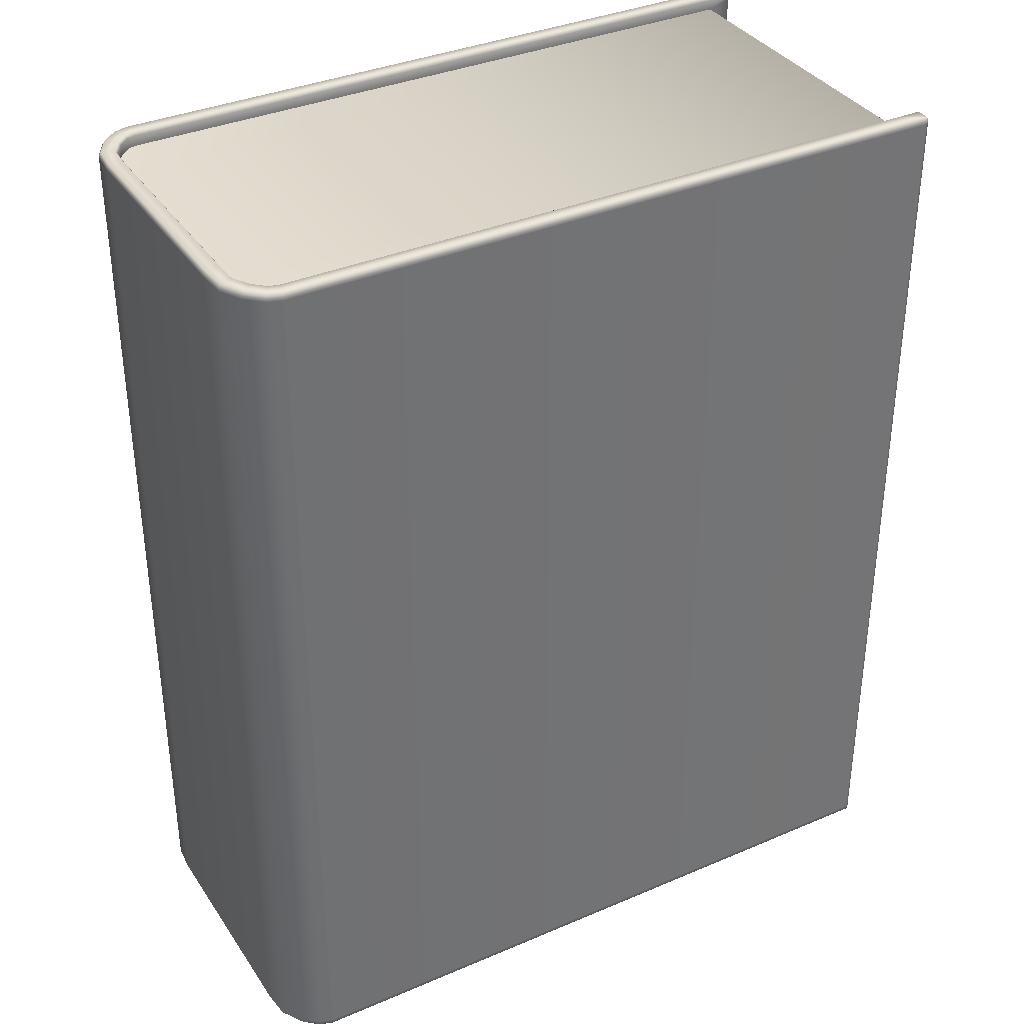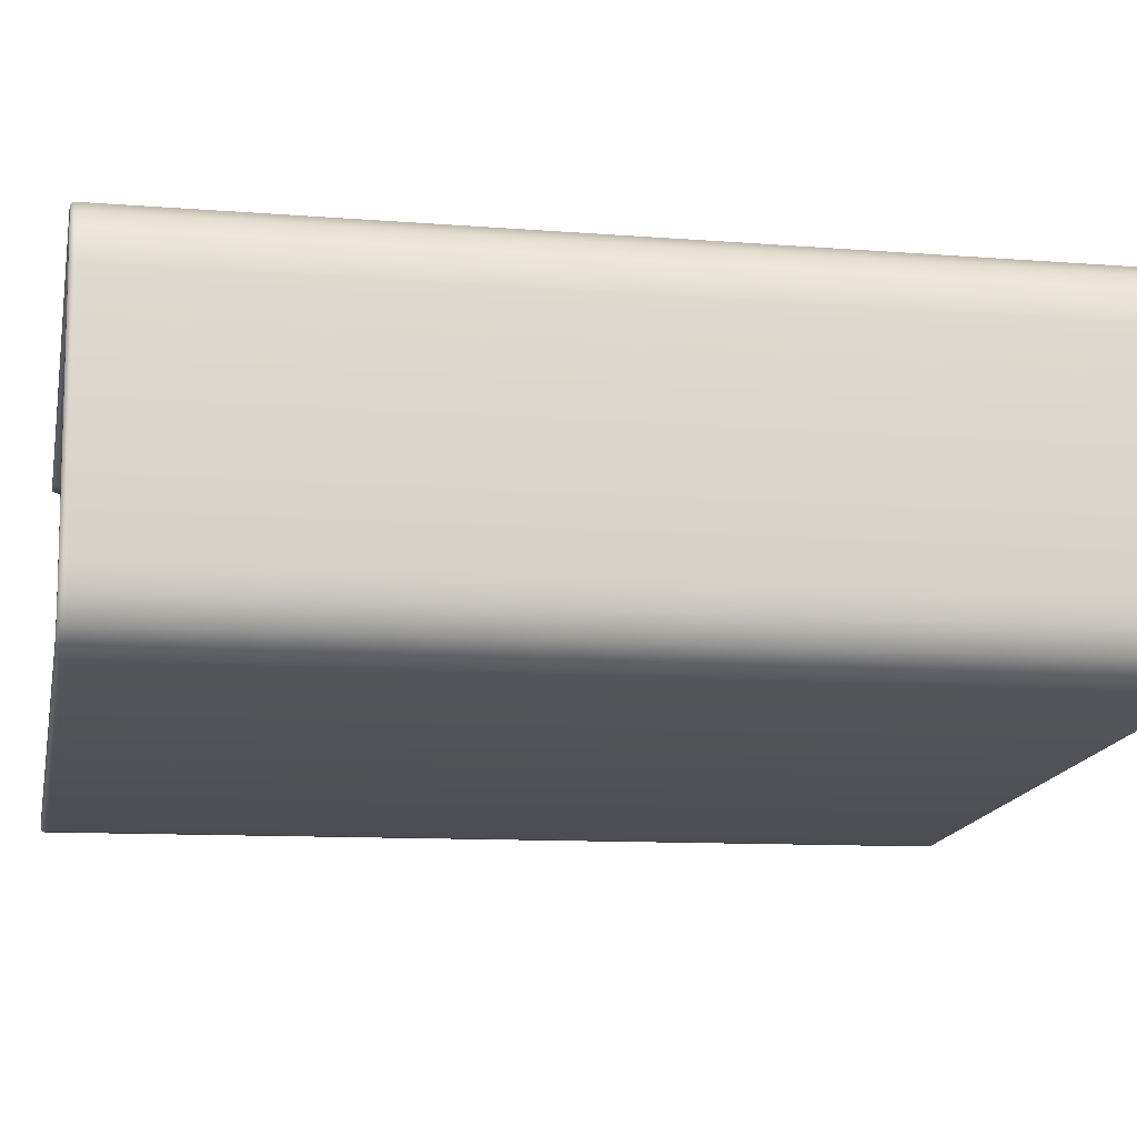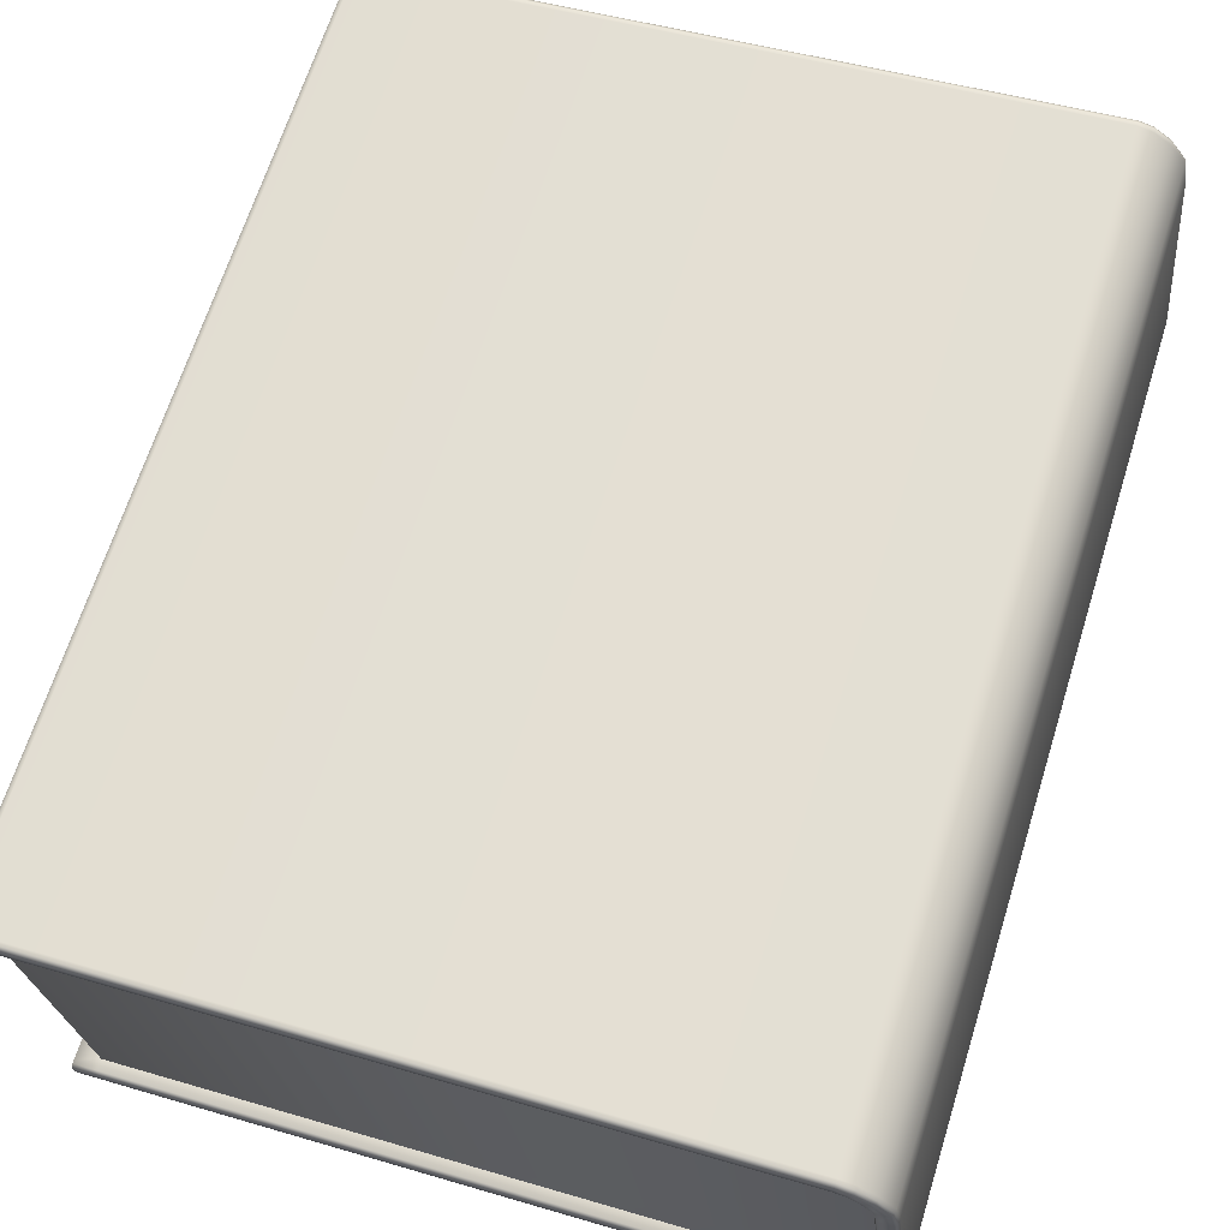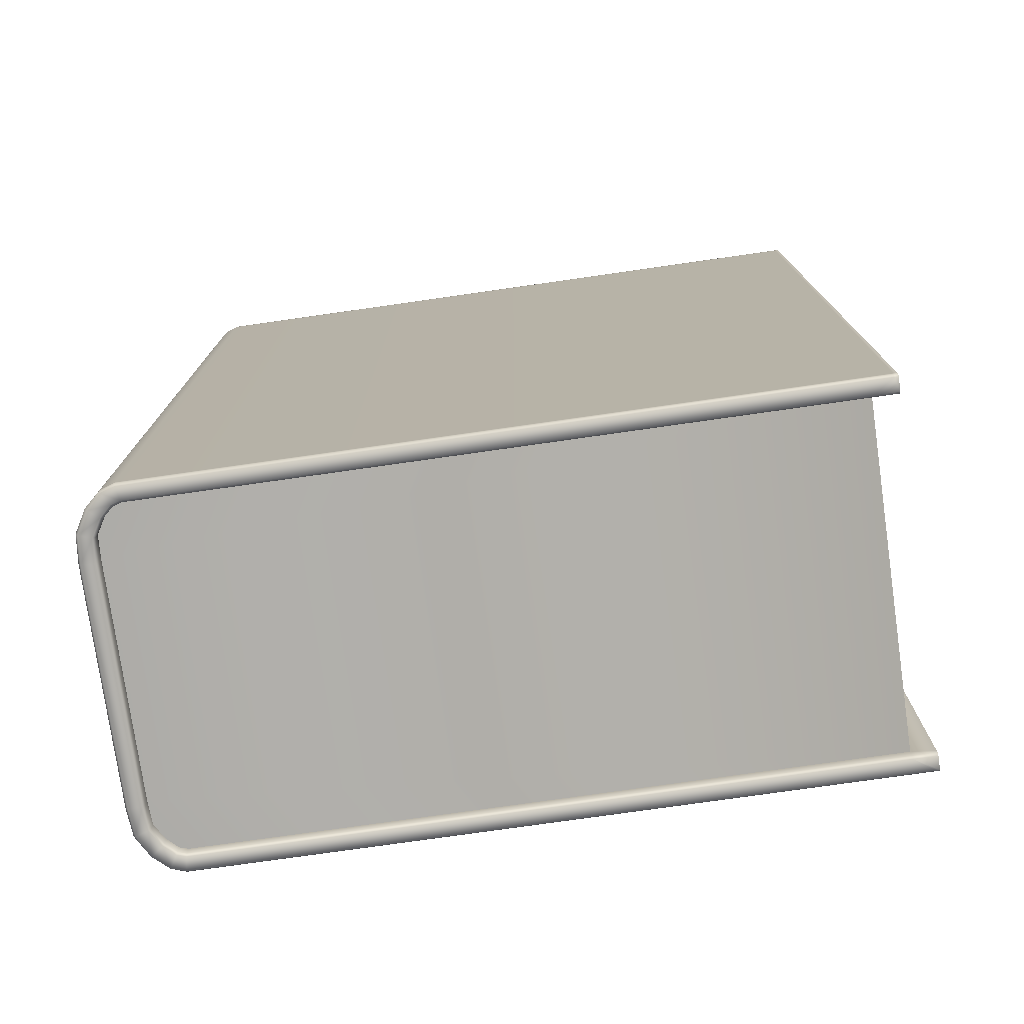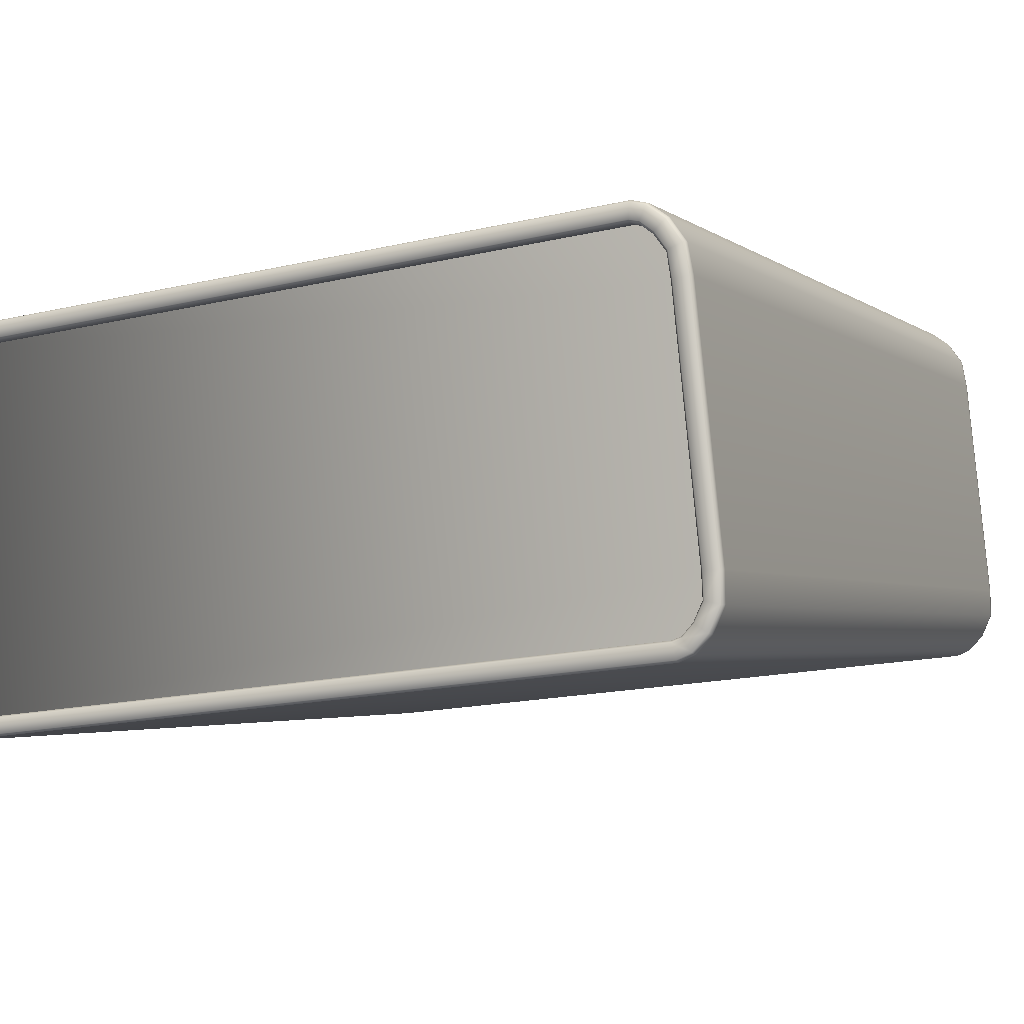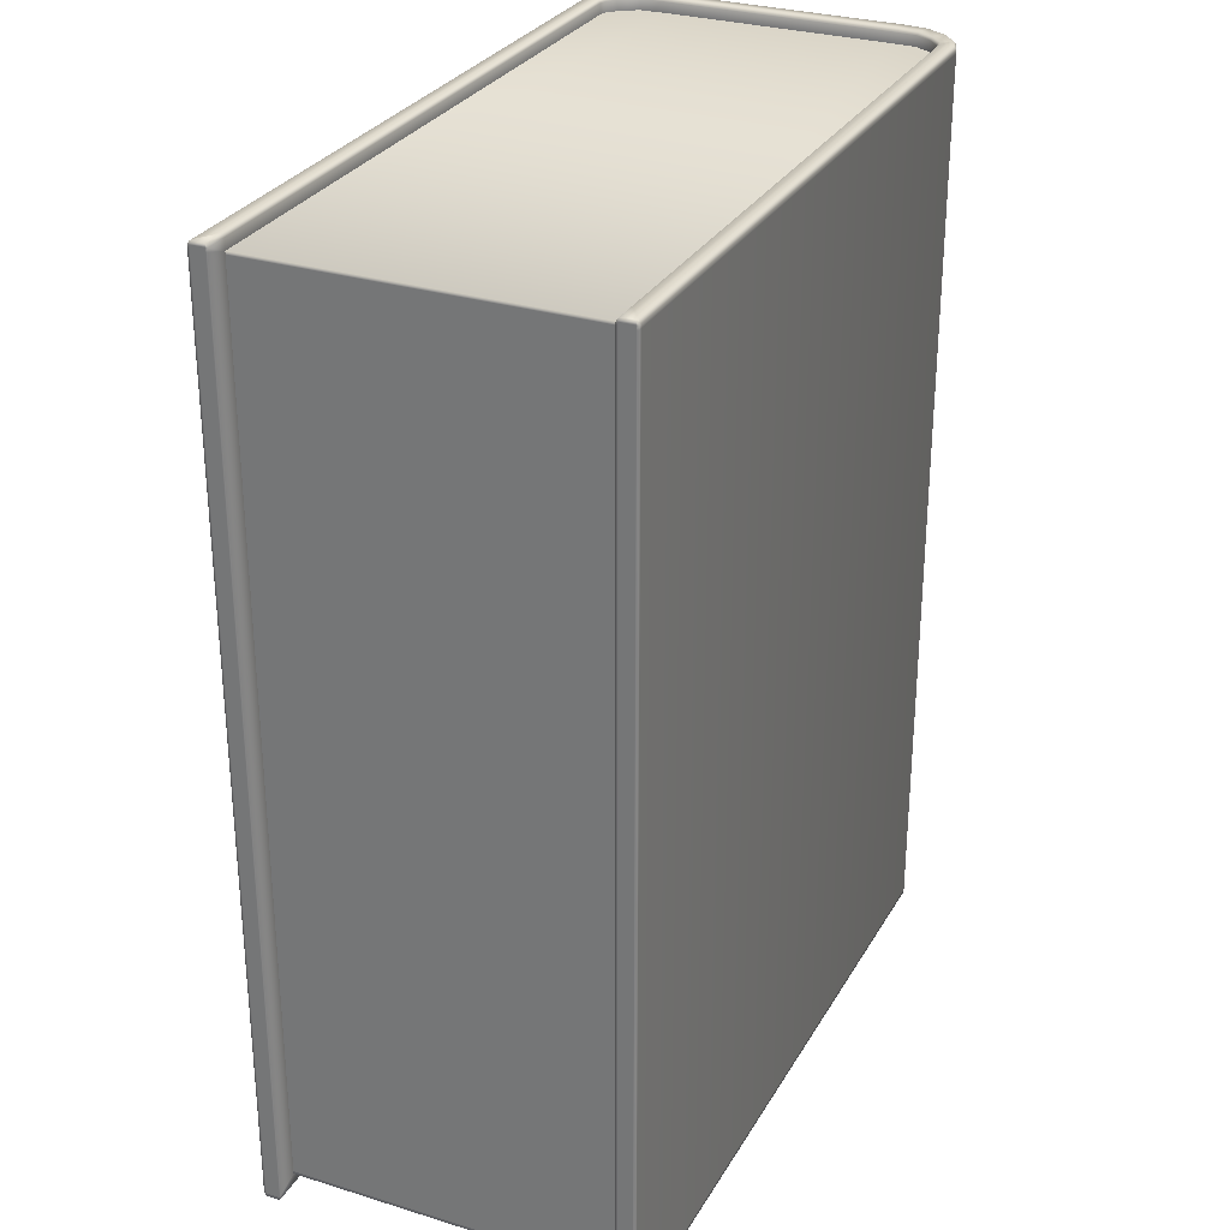
<metadata>
{"format":"obj","ext":"obj","renderer":"f3d","projection":"perspective","resolution":1024,"background":"white","views":[{"elev":35.8,"azim":144.6,"up":"+Y"},{"elev":-10.3,"azim":78.5,"up":"+Z"},{"elev":66.8,"azim":17.4,"up":"+Z"},{"elev":-76.7,"azim":-177.9,"up":"+Y"},{"elev":-3.0,"azim":23.9,"up":"+Z"},{"elev":29.1,"azim":-71.3,"up":"+Y"}]}
</metadata>
<code>
g default
v -347.5 161.6 212.1
v -347.5 161.6 212.4
v -332.1 161.3 215.2
v -332.1 161.3 214.7
v -332.2 161.3 214.4
v -332.4 161.3 214.1
v -332.6 161.3 214
v -331.8 161.6 215.2
v -331.7 161.6 214.7
v -332 161.6 214.2
v -332.2 161.6 213.8
v -332.5 161.6 213.7
v -347.4 161.6 212.1
v -332.1 161.6 215.2
v -332 161.6 214.7
v -332.2 161.6 214.3
v -332.4 161.6 214.1
v -332.6 161.6 214
v -347 161.6 212.5
v -331.7 161.5 215.2
v -331.7 161.5 214.6
v -331.9 161.5 214.1
v -332.2 161.5 213.8
v -332.5 161.5 213.7
v -347.4 161.5 212.1
v -347.5 161.5 212.1
v -347.5 161.5 212.1
v -347.5 161.5 212.4
v -347.5 161.5 212.5
v -332.1 161.5 215.2
v -332.1 161.5 214.7
v -332.2 161.5 214.4
v -332.4 161.5 214.1
v -332.6 161.5 214
v -347 161.5 212.5
v -332.2 161.5 213.8
v -332.5 161.5 213.7
v -331.9 161.5 214.1
v -347.4 161.5 212.1
v -331.7 161.5 214.6
v -347.5 161.5 212.1
v -331.7 161.5 215.2
v -347.5 161.5 212.1
v -347.5 161.5 212.4
v -347.5 161.5 212.5
v -347 161.3 212.5
v -348.3 161.6 220
v -348.3 161.6 219.7
v -332.6 161.3 220.2
v -332.7 161.3 220.7
v -332.9 161.3 221
v -333.2 161.3 221.2
v -333.4 161.3 221.2
v -332.3 161.6 220.2
v -332.4 161.6 220.8
v -332.7 161.6 221.2
v -333.1 161.6 221.5
v -333.4 161.6 221.6
v -348.2 161.6 220
v -332.6 161.6 220.2
v -332.7 161.6 220.7
v -332.9 161.6 221
v -333.2 161.6 221.2
v -333.4 161.6 221.3
v -347.8 161.6 219.8
v -332.2 161.5 220.2
v -332.3 161.5 220.8
v -332.7 161.5 221.3
v -333 161.5 221.5
v -333.4 161.5 221.6
v -348.2 161.5 220.1
v -348.3 161.5 220
v -348.3 161.5 220
v -348.3 161.5 219.7
v -348.3 161.5 219.7
v -332.6 161.5 220.2
v -332.7 161.5 220.7
v -332.9 161.5 221
v -333.2 161.5 221.2
v -333.4 161.5 221.2
v -347.8 161.5 219.7
v -333 161.5 221.5
v -333.4 161.5 221.6
v -332.7 161.5 221.3
v -348.2 161.5 220.1
v -332.3 161.5 220.8
v -348.3 161.5 220
v -332.2 161.5 220.2
v -348.3 161.5 220
v -348.3 161.5 219.7
v -348.3 161.5 219.7
v -347.8 161.3 219.7
v -347.5 141.6 212.1
v -347.5 141.6 212.4
v -332.1 141.9 215.2
v -332.1 141.9 214.7
v -332.2 141.9 214.4
v -332.4 141.9 214.1
v -332.6 141.9 214
v -331.8 141.6 215.2
v -331.7 141.6 214.7
v -332 141.6 214.2
v -332.2 141.6 213.8
v -332.5 141.6 213.7
v -347.4 141.6 212.1
v -332.1 141.6 215.2
v -332 141.6 214.7
v -332.2 141.6 214.3
v -332.4 141.6 214.1
v -332.6 141.6 214
v -347 141.6 212.5
v -331.7 141.7 215.2
v -331.7 141.7 214.6
v -331.9 141.7 214.1
v -332.2 141.7 213.8
v -332.5 141.7 213.7
v -347.4 141.7 212.1
v -347.5 141.7 212.1
v -347.5 141.7 212.1
v -347.5 141.7 212.4
v -347.5 141.7 212.5
v -332.1 141.7 215.2
v -332.1 141.7 214.7
v -332.2 141.7 214.4
v -332.4 141.7 214.1
v -332.6 141.7 214
v -347 141.7 212.5
v -332.2 141.8 213.8
v -332.5 141.8 213.7
v -331.9 141.8 214.1
v -347.4 141.8 212.1
v -331.7 141.8 214.6
v -347.5 141.8 212.1
v -331.7 141.8 215.2
v -347.5 141.8 212.1
v -347.5 141.8 212.4
v -347.5 141.8 212.5
v -347 141.9 212.5
v -348.3 141.6 220
v -348.3 141.6 219.7
v -332.6 141.9 220.2
v -332.7 141.9 220.7
v -332.9 141.9 221
v -333.2 141.9 221.2
v -333.4 141.9 221.2
v -332.3 141.6 220.2
v -332.4 141.6 220.8
v -332.7 141.6 221.2
v -333.1 141.6 221.5
v -333.4 141.6 221.6
v -348.2 141.6 220
v -332.6 141.6 220.2
v -332.7 141.6 220.7
v -332.9 141.6 221
v -333.2 141.6 221.2
v -333.4 141.6 221.3
v -347.8 141.6 219.8
v -332.2 141.7 220.2
v -332.3 141.7 220.8
v -332.7 141.7 221.3
v -333 141.7 221.5
v -333.4 141.7 221.6
v -348.2 141.7 220.1
v -348.3 141.7 220
v -348.3 141.7 220
v -348.3 141.7 219.7
v -348.3 141.7 219.7
v -332.6 141.7 220.2
v -332.7 141.7 220.7
v -332.9 141.7 221
v -333.2 141.7 221.2
v -333.4 141.7 221.2
v -347.8 141.7 219.7
v -333 141.8 221.5
v -333.4 141.8 221.6
v -332.7 141.8 221.3
v -348.2 141.8 220.1
v -332.3 141.8 220.8
v -348.3 141.8 220
v -332.2 141.8 220.2
v -348.3 141.8 220
v -348.3 141.8 219.7
v -348.3 141.8 219.7
v -347.8 141.9 219.7
v -332.1 161.3 215.2
v -332.1 161.3 214.7
v -332.2 161.3 214.4
v -332.4 161.3 214.1
v -332.6 161.3 214
v -347 161.3 212.5
v -347 161.2 212.5
v -332.6 161.3 220.2
v -332.7 161.3 220.7
v -332.9 161.3 221
v -333.2 161.3 221.2
v -333.4 161.3 221.2
v -347.8 161.3 219.7
v -347.8 161.2 219.7
v -332.1 141.9 215.2
v -332.1 141.9 214.7
v -332.2 141.9 214.4
v -332.4 141.9 214.1
v -332.6 141.9 214
v -347 141.9 212.5
v -347 142 212.5
v -332.6 141.9 220.2
v -332.7 141.9 220.7
v -332.9 141.9 221
v -333.2 141.9 221.2
v -333.4 141.9 221.2
v -347.8 141.9 219.7
v -347.8 142 219.7
g book01_3
f 9 15 14 8
f 10 16 15 9
f 11 17 16 10
f 12 18 17 11
f 13 19 18 12
f 1 2 19 13
f 2 1 27 28
f 8 20 21 9
f 9 21 22 10
f 10 22 23 11
f 11 23 24 12
f 12 24 25 13
f 26 1 13 25
f 29 46 35
f 30 31 4 3
f 31 32 5 4
f 32 33 6 5
f 33 34 7 6
f 34 35 46 7
f 1 26 27
f 15 31 30 14
f 16 32 31 15
f 17 33 32 16
f 18 34 33 17
f 19 35 34 18
f 2 29 35 19
f 2 28 29
f 36 37 24 23
f 36 23 22 38
f 37 39 25 24
f 38 22 21 40
f 39 41 26 25
f 40 21 20 42
f 41 43 27 26
f 43 44 28 27
f 44 45 29 28
f 46 29 45
f 61 55 54 60
f 62 56 55 61
f 63 57 56 62
f 64 58 57 63
f 65 59 58 64
f 48 47 59 65
f 74 73 47 48
f 66 54 55 67
f 67 55 56 68
f 68 56 57 69
f 69 57 58 70
f 70 58 59 71
f 71 59 47 72
f 92 75 81
f 77 76 49 50
f 78 77 50 51
f 79 78 51 52
f 80 79 52 53
f 81 80 53 92
f 72 47 73
f 77 61 60 76
f 78 62 61 77
f 79 63 62 78
f 80 64 63 79
f 81 65 64 80
f 75 48 65 81
f 74 48 75
f 83 82 69 70
f 69 82 84 68
f 85 83 70 71
f 68 84 86 67
f 87 85 71 72
f 67 86 88 66
f 89 87 72 73
f 90 89 73 74
f 91 90 74 75
f 75 92 91
f 107 101 100 106
f 108 102 101 107
f 109 103 102 108
f 110 104 103 109
f 111 105 104 110
f 94 93 105 111
f 120 119 93 94
f 112 100 101 113
f 113 101 102 114
f 114 102 103 115
f 115 103 104 116
f 116 104 105 117
f 117 105 93 118
f 138 121 127
f 123 122 95 96
f 124 123 96 97
f 125 124 97 98
f 126 125 98 99
f 127 126 99 138
f 118 93 119
f 123 107 106 122
f 124 108 107 123
f 125 109 108 124
f 126 110 109 125
f 127 111 110 126
f 121 94 111 127
f 120 94 121
f 129 128 115 116
f 115 128 130 114
f 131 129 116 117
f 114 130 132 113
f 133 131 117 118
f 113 132 134 112
f 135 133 118 119
f 136 135 119 120
f 137 136 120 121
f 121 138 137
f 147 153 152 146
f 148 154 153 147
f 149 155 154 148
f 150 156 155 149
f 151 157 156 150
f 139 140 157 151
f 165 166 140 139
f 146 158 159 147
f 147 159 160 148
f 148 160 161 149
f 149 161 162 150
f 150 162 163 151
f 151 163 164 139
f 167 184 173
f 168 169 142 141
f 169 170 143 142
f 170 171 144 143
f 171 172 145 144
f 172 173 184 145
f 139 164 165
f 153 169 168 152
f 154 170 169 153
f 155 171 170 154
f 156 172 171 155
f 157 173 172 156
f 140 167 173 157
f 140 166 167
f 174 175 162 161
f 174 161 160 176
f 175 177 163 162
f 176 160 159 178
f 177 179 164 163
f 178 159 158 180
f 179 181 165 164
f 181 182 166 165
f 182 183 167 166
f 184 167 183
f 36 128 129 37
f 38 130 128 36
f 37 129 131 39
f 40 132 130 38
f 39 131 133 41
f 42 134 132 40
f 41 133 135 43
f 43 135 136 44
f 44 136 137 45
f 45 137 138 46
f 83 175 174 82
f 82 174 176 84
f 85 177 175 83
f 84 176 178 86
f 87 179 177 85
f 86 178 180 88
f 89 181 179 87
f 90 182 181 89
f 91 183 182 90
f 92 184 183 91
f 14 60 54 8
f 8 54 66 20
f 3 49 76 30
f 30 76 60 14
f 20 66 88 42
f 100 146 152 106
f 112 158 146 100
f 122 168 141 95
f 106 152 168 122
f 134 180 158 112
f 42 88 180 134
f 185 186 187
f 185 187 188
f 185 188 189
f 185 189 190
f 193 192 194
f 194 192 195
f 195 192 196
f 196 192 197
f 191 198 197 190
f 190 197 192 185
f 200 199 201
f 201 199 202
f 202 199 203
f 203 199 204
f 206 207 208
f 206 208 209
f 206 209 210
f 206 210 211
f 212 205 204 211
f 211 204 199 206
f 191 205 212 198

</code>
